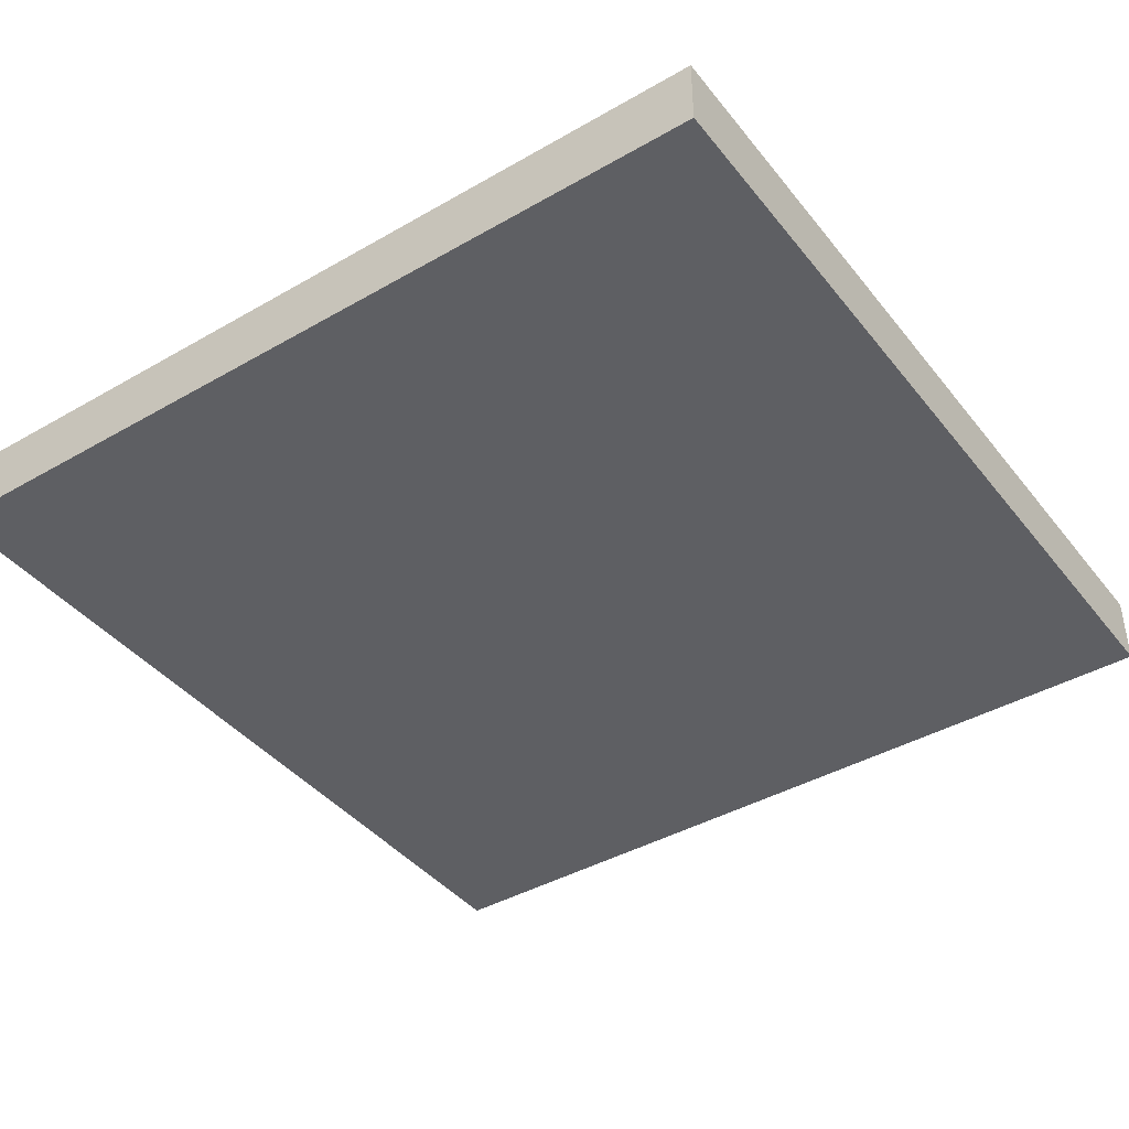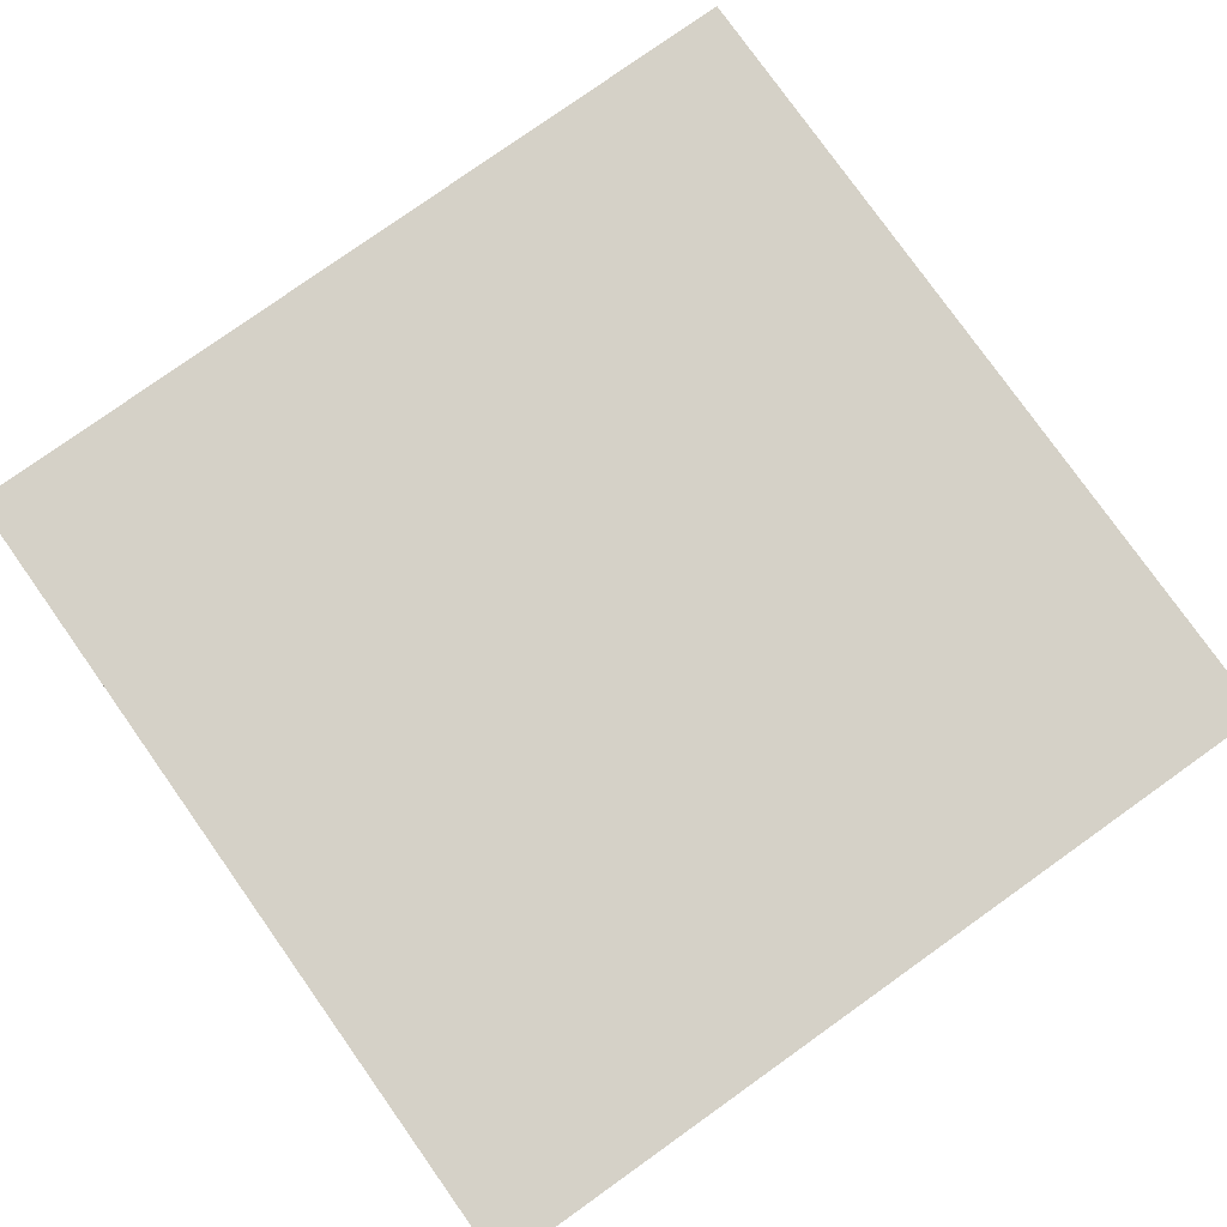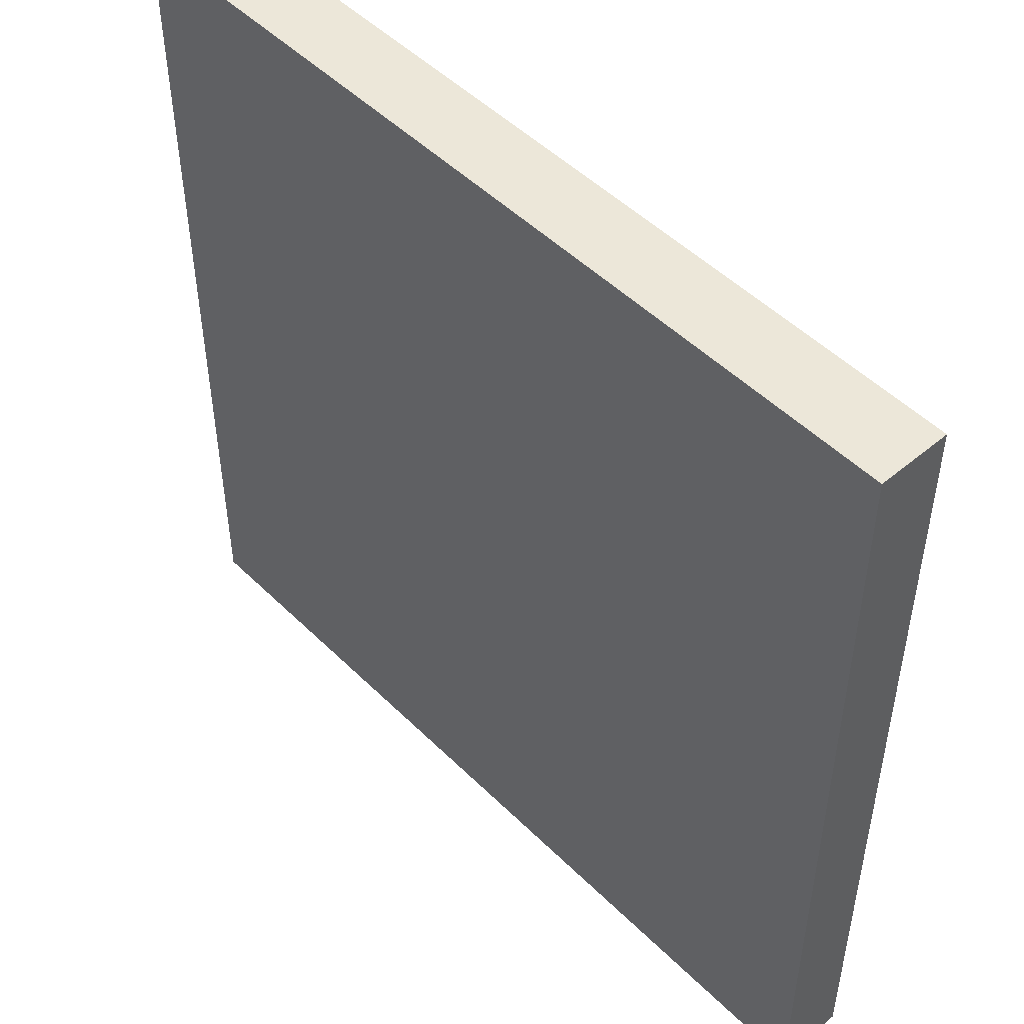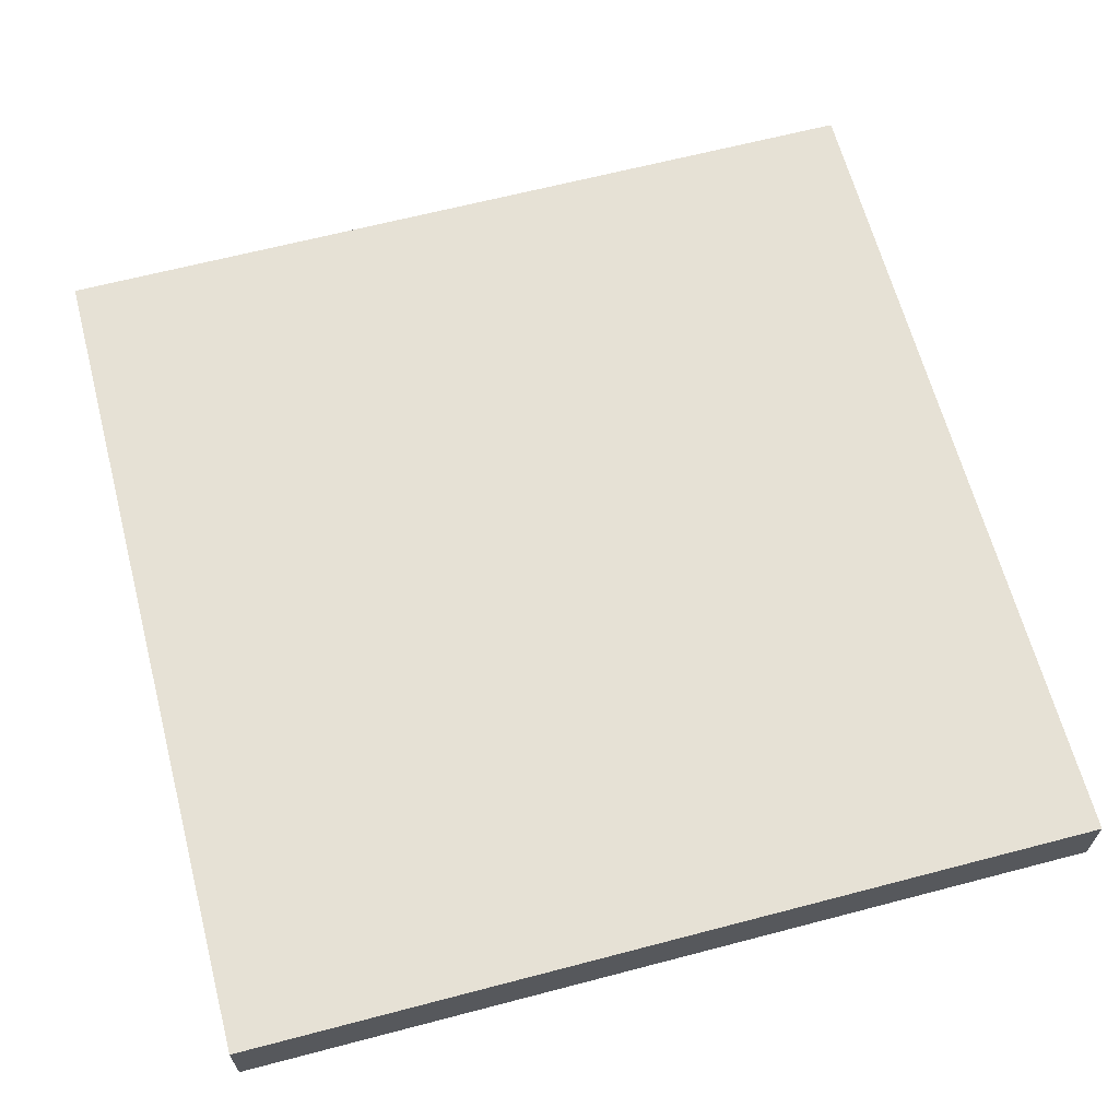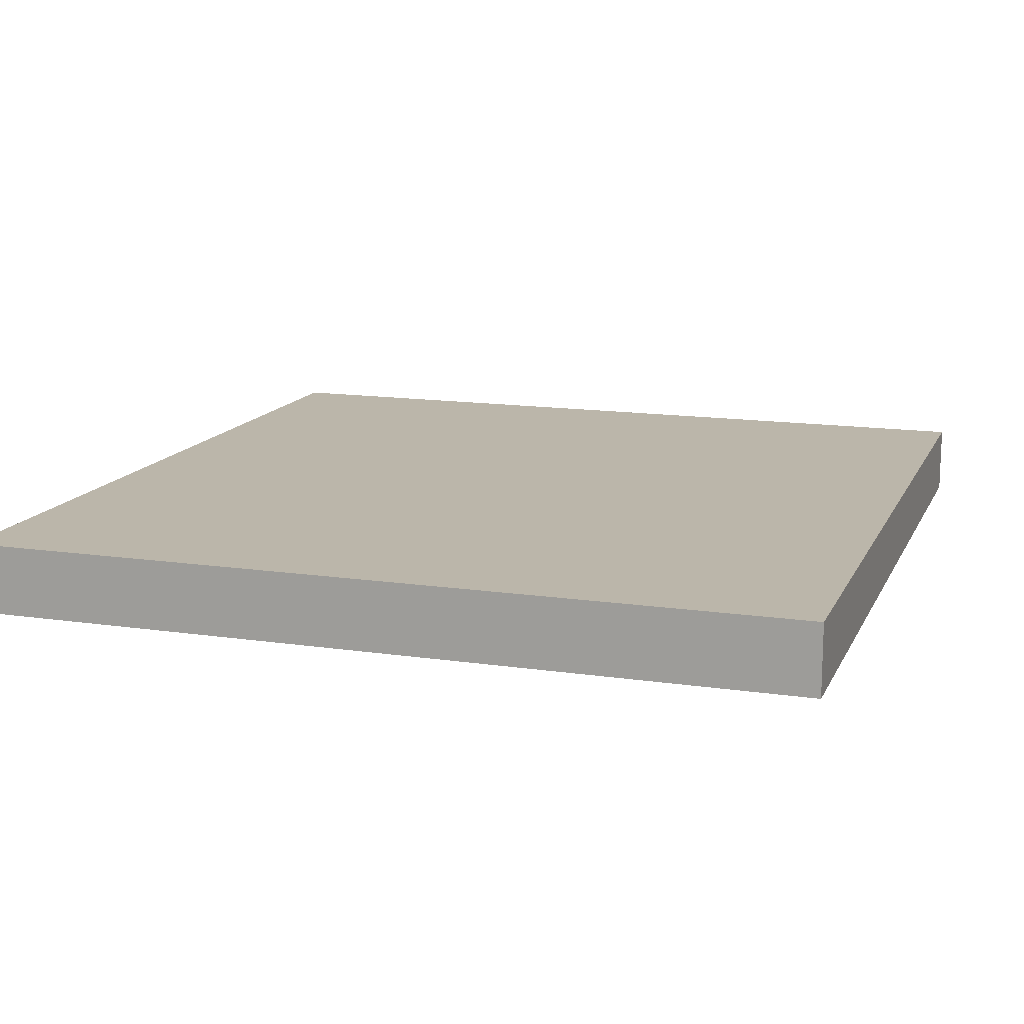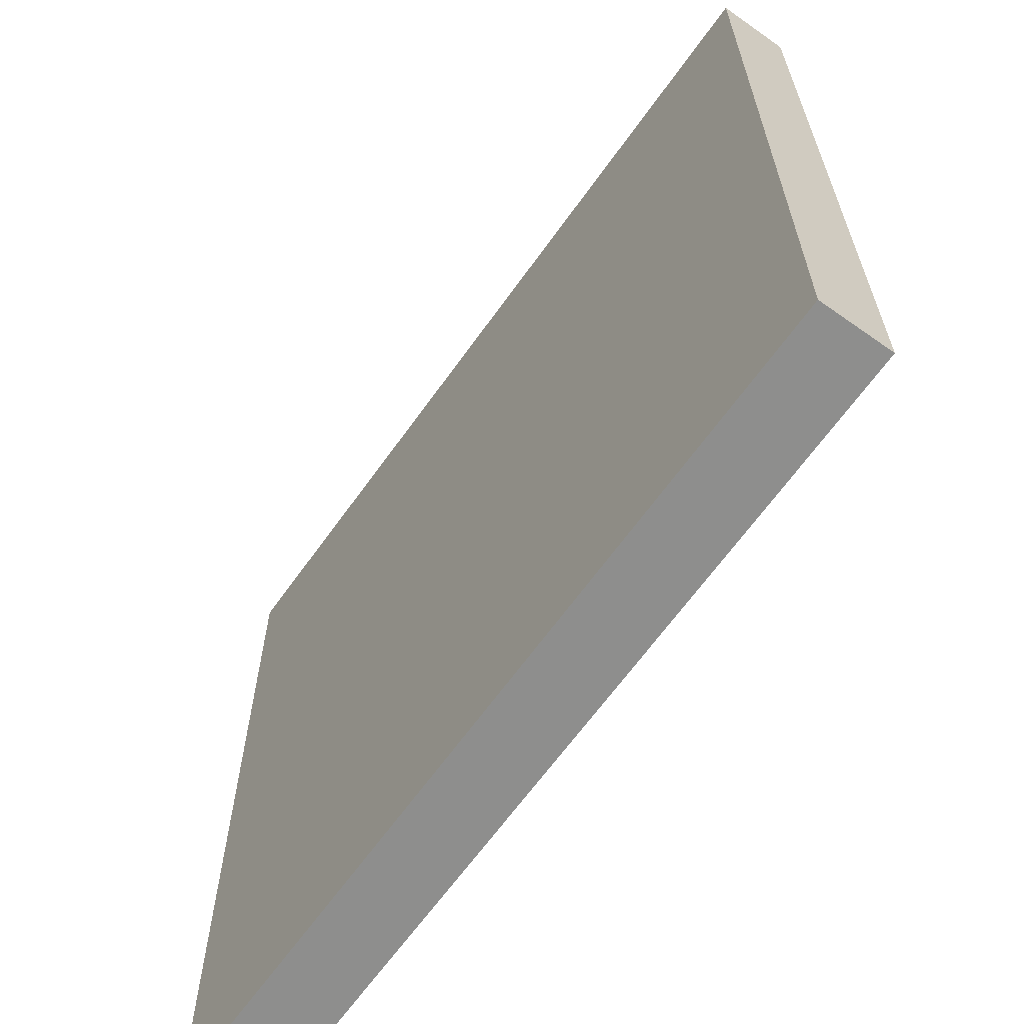
<metadata>
{"format":"obj","ext":"obj","renderer":"f3d","projection":"perspective","resolution":1024,"background":"white","views":[{"elev":-41.3,"azim":-145.1,"up":"+Y"},{"elev":79.2,"azim":144.6,"up":"+Y"},{"elev":49.6,"azim":-132.8,"up":"+Z"},{"elev":64.5,"azim":75.2,"up":"+Y"},{"elev":14.0,"azim":-161.8,"up":"+Y"},{"elev":-64.8,"azim":-125.4,"up":"+Z"}]}
</metadata>
<code>
g object_1
v -0.9326 -0.08263 0.8758
v 0.8841 -0.08263 0.8758
v -0.9326 -0.08263 -0.9409
v 0.8841 -0.08263 -0.9409
f 4 3 1 2
g object_2
v -0.9326 0.06772 0.8758
v 0.8841 0.06772 0.8758
v -0.9326 0.06772 -0.9409
v 0.8841 0.06772 -0.9409
f 8 7 5 6
g object_3
v 0.8841 -0.08263 0.8758
v 0.8841 0.06772 0.8758
v 0.8841 -0.08263 -0.9409
v 0.8841 0.06772 -0.9409
f 12 10 9 11
g object_4
v 0.8841 -0.08263 -0.9409
v 0.8841 0.06772 -0.9409
v -0.9326 -0.08263 -0.9409
v -0.9326 0.06772 -0.9409
f 16 14 13 15
g object_5
v -0.9326 -0.08263 -0.9409
v -0.9326 0.06772 -0.9409
v -0.9326 -0.08263 0.8758
v -0.9326 0.06772 0.8758
f 20 18 17 19
g object_6
v -0.9326 -0.08263 0.8758
v -0.9326 0.06772 0.8758
v 0.8841 -0.08263 0.8758
v 0.8841 0.06772 0.8758
f 24 22 21 23

</code>
